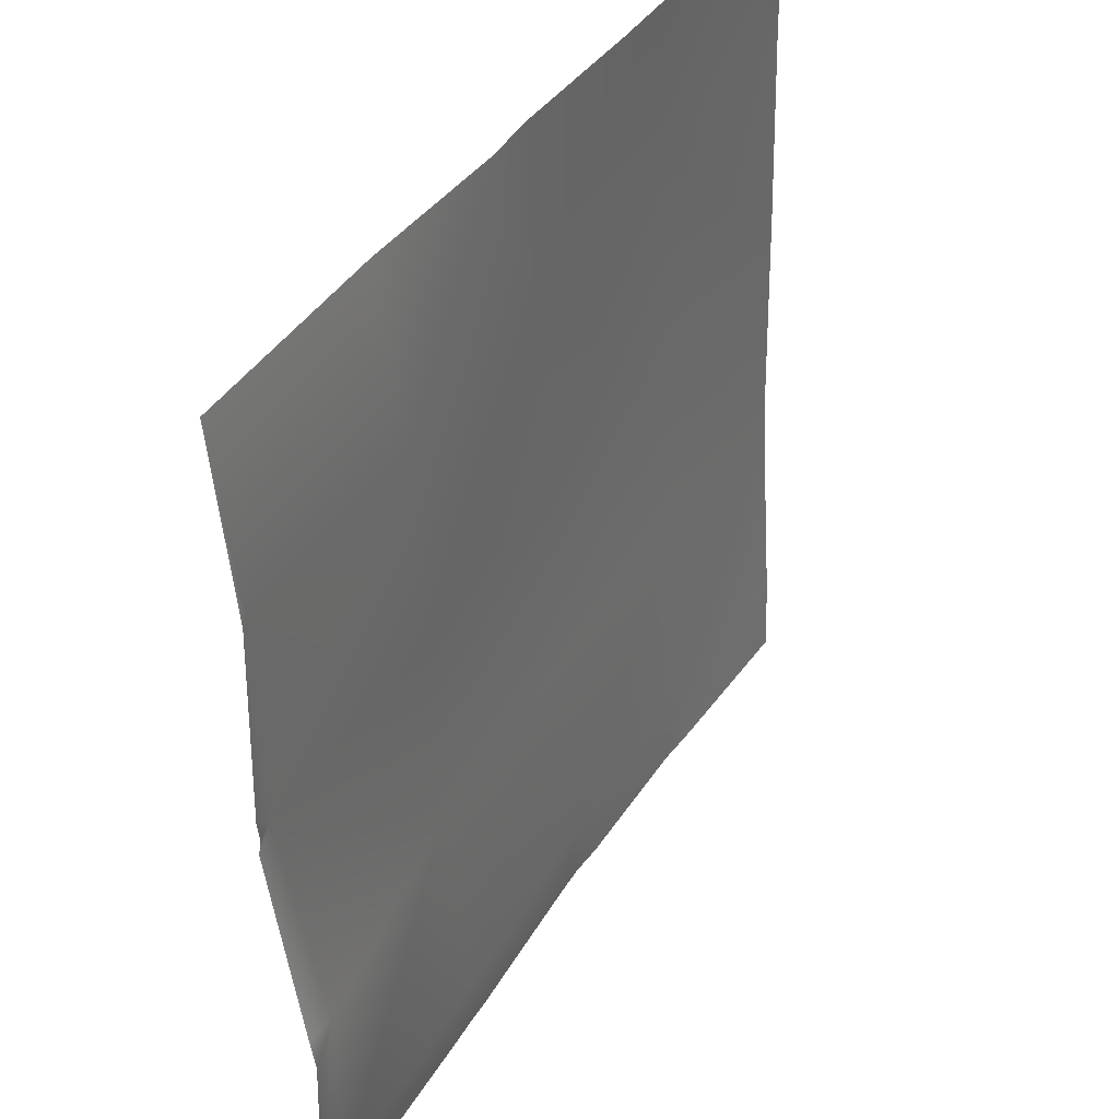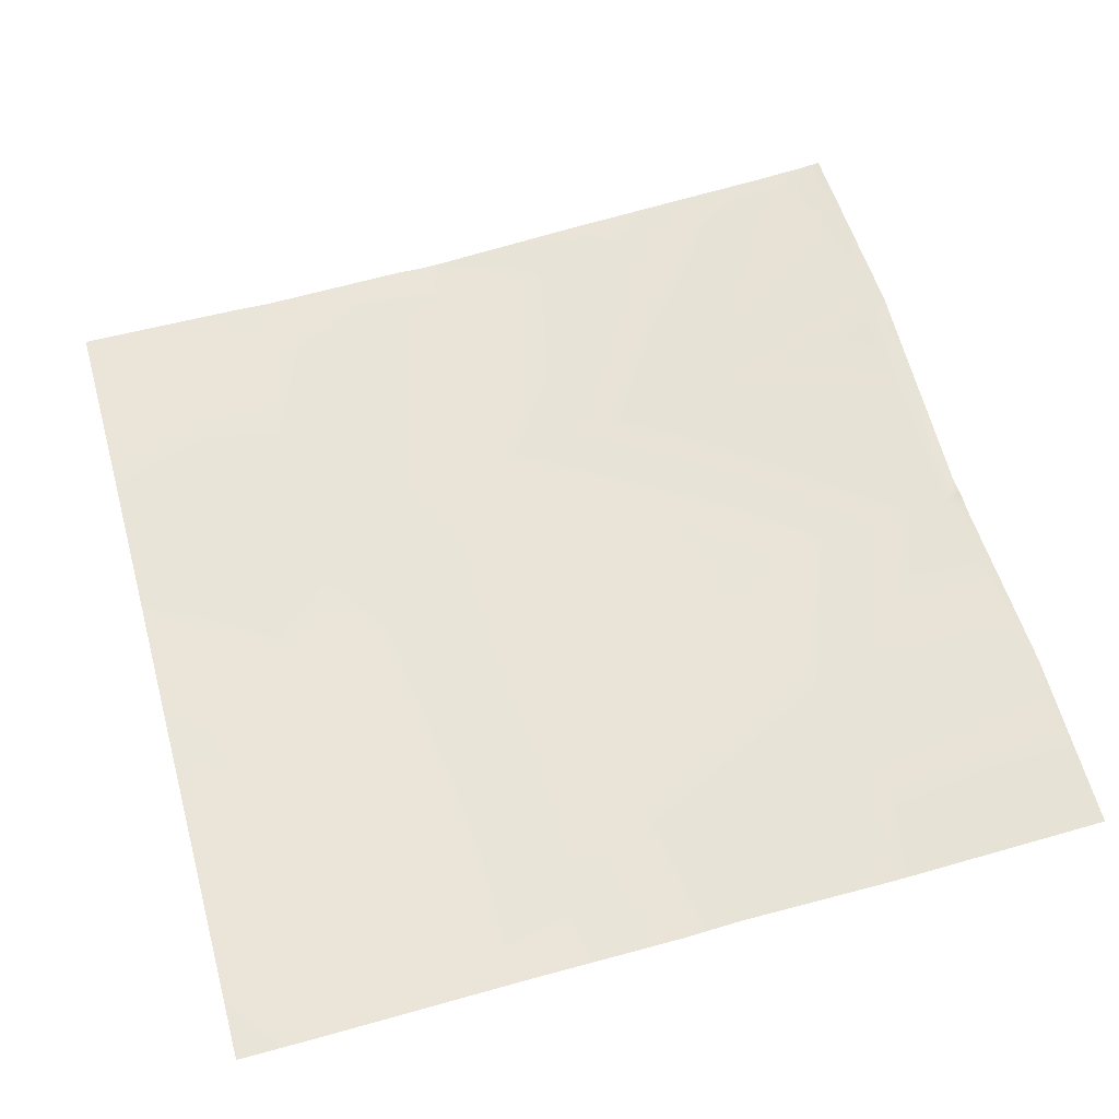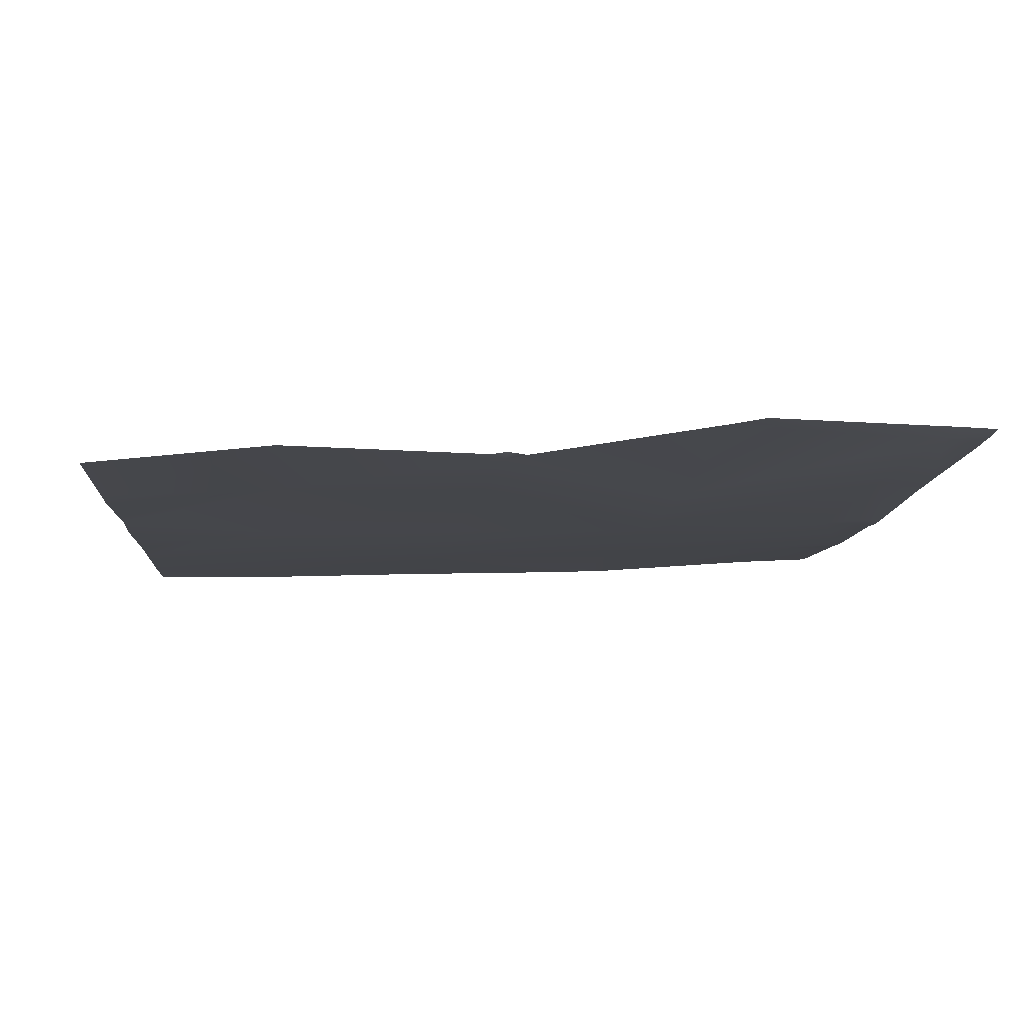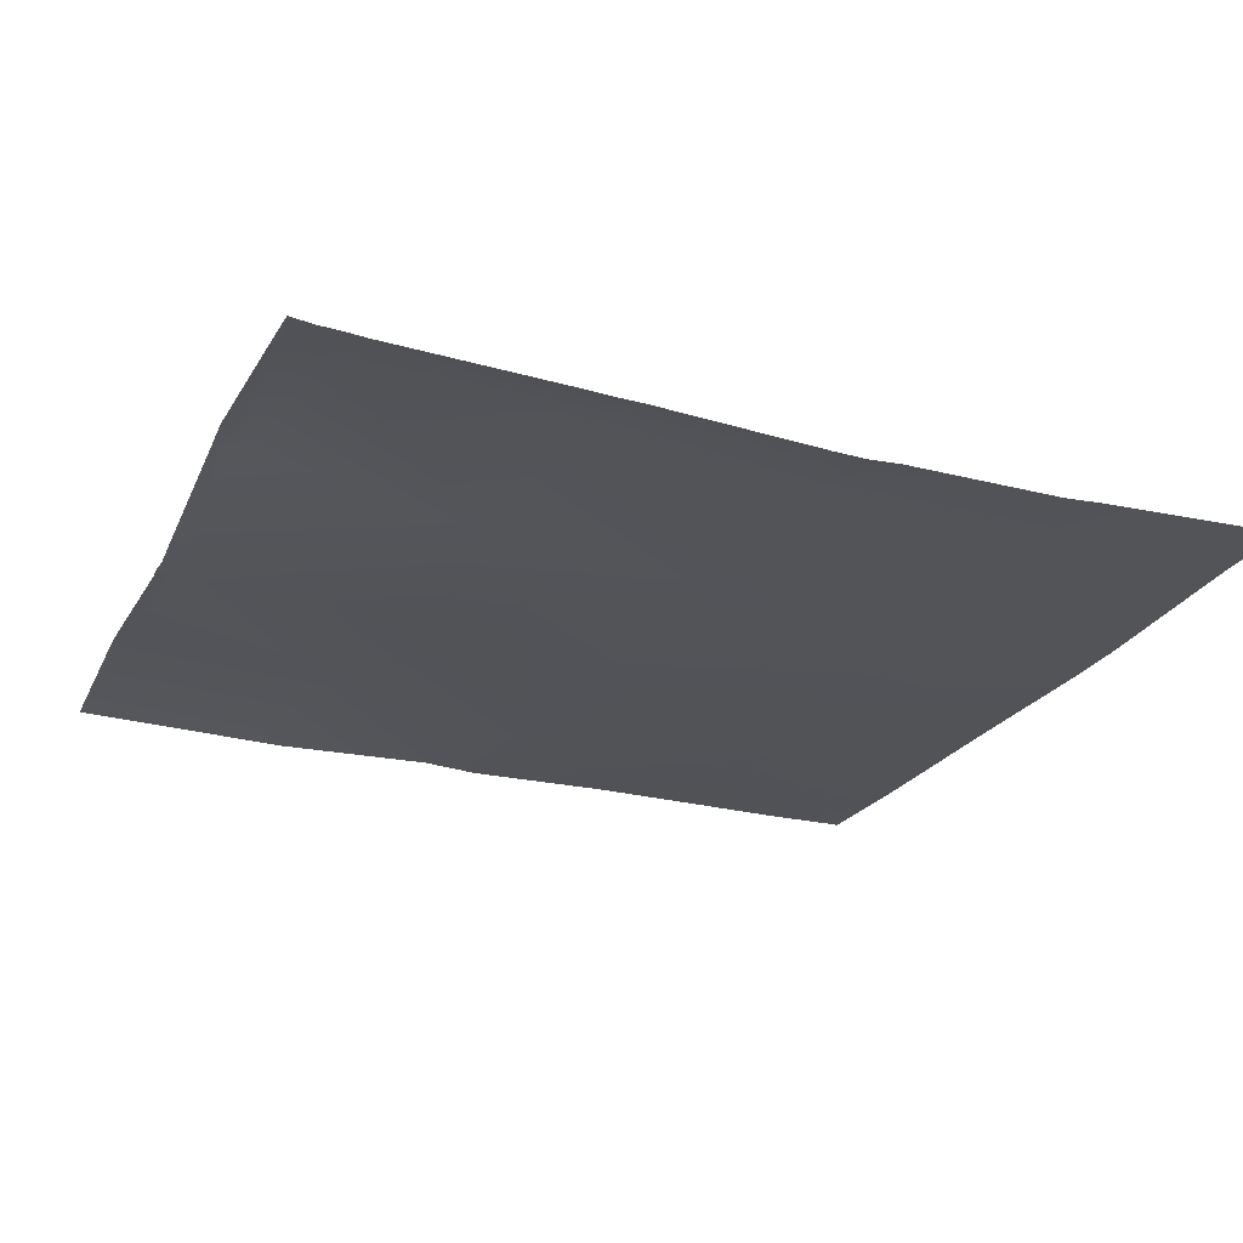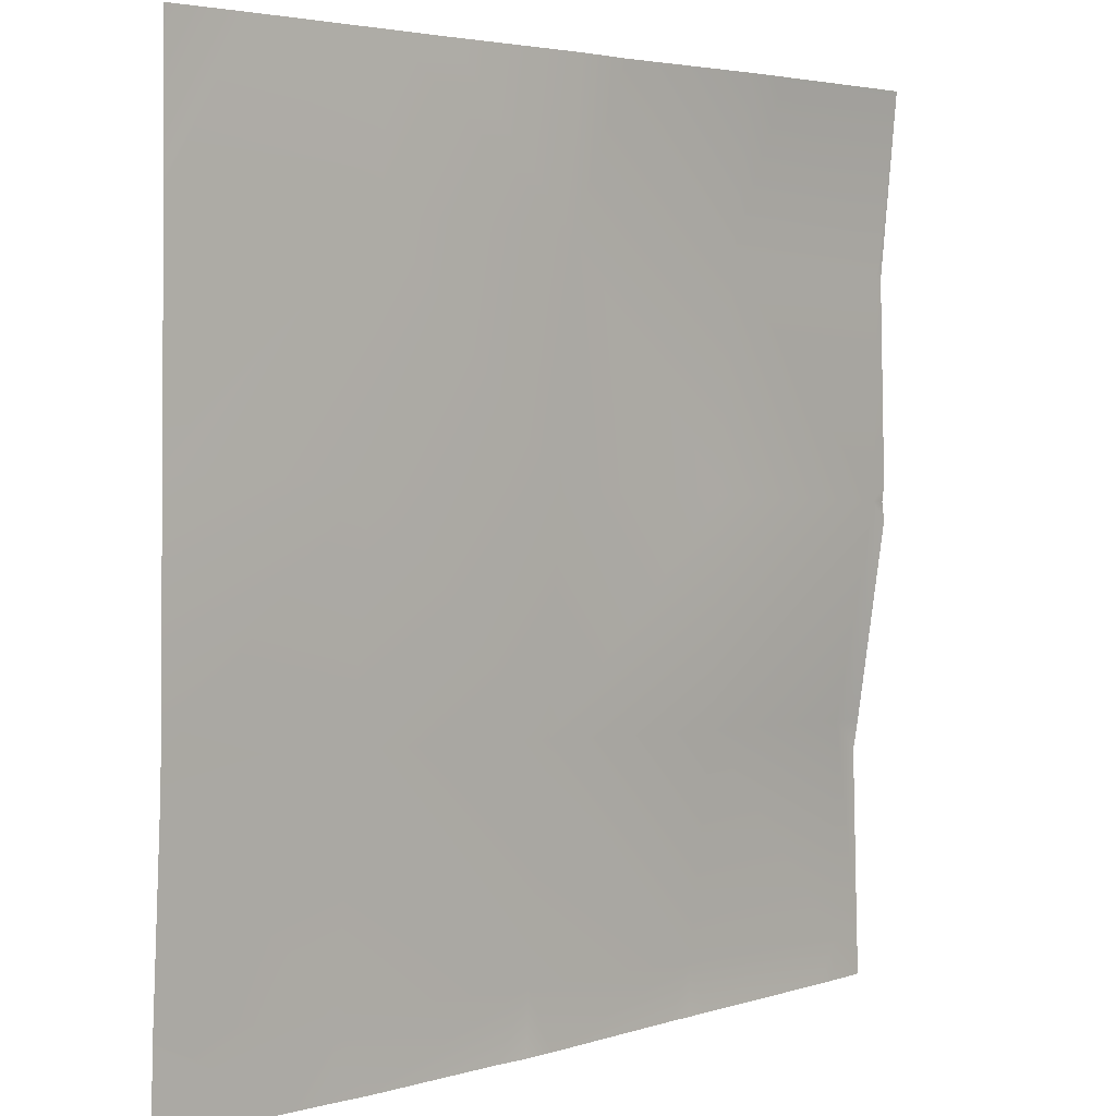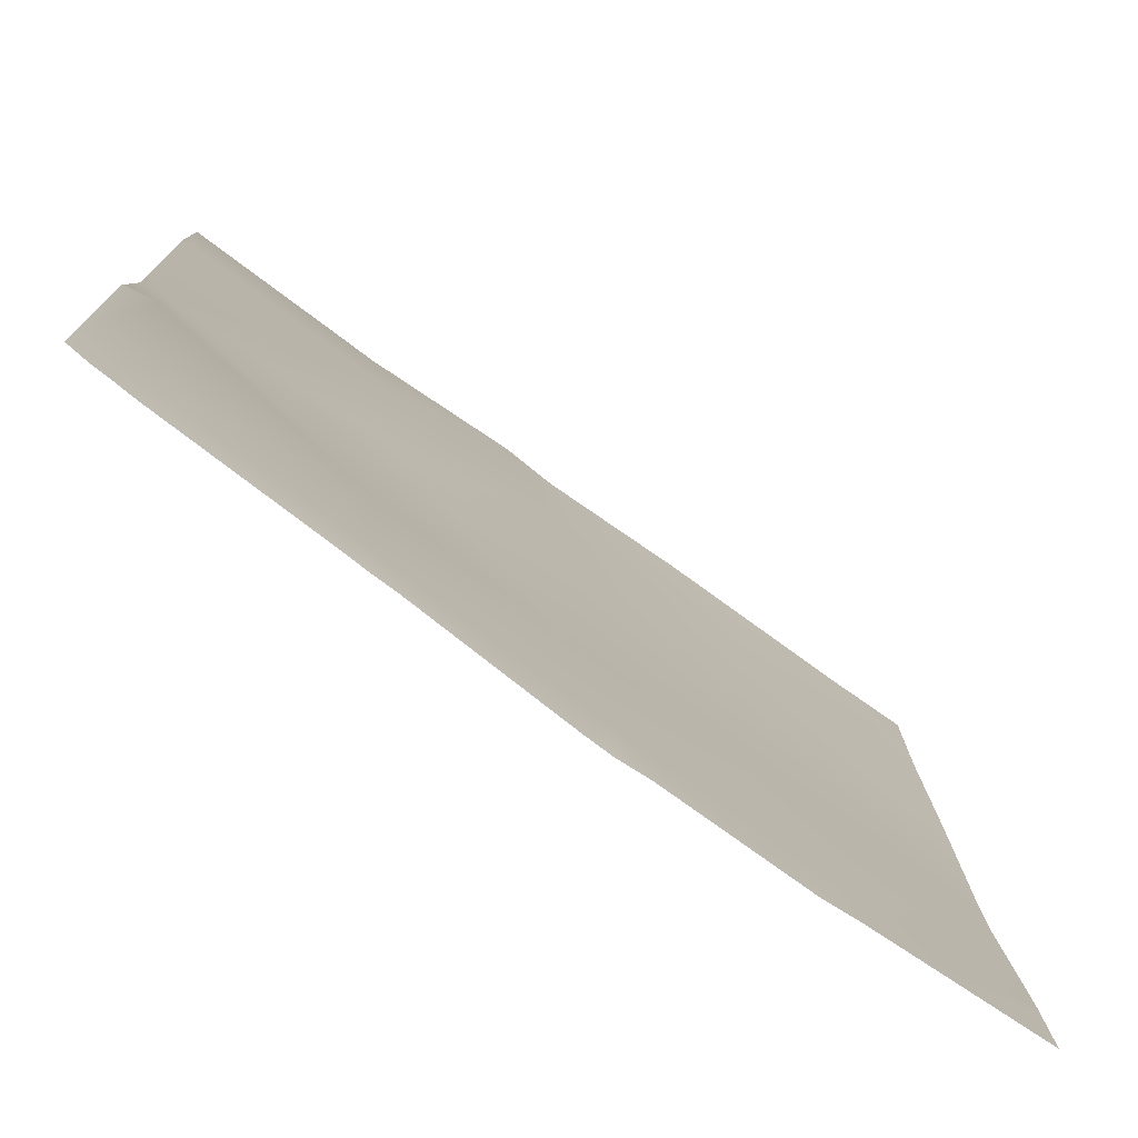
<metadata>
{"format":"obj","ext":"obj","renderer":"f3d","projection":"perspective","resolution":1024,"background":"white","views":[{"elev":40.5,"azim":122.3,"up":"+Z"},{"elev":56.4,"azim":-15.5,"up":"+Y"},{"elev":-6.6,"azim":85.6,"up":"+Y"},{"elev":-20.3,"azim":158.8,"up":"+Y"},{"elev":3.5,"azim":-42.2,"up":"+Z"},{"elev":-75.9,"azim":146.4,"up":"+Z"}]}
</metadata>
<code>
v 25.94 0.5809 32
v 25.61 0.5892 32
v 25.65 0.5577 32.68
v 25.26 0.5881 32
v 24 0.5459 32.76
v 24 0.4232 34.51
v 24 0.3025 40
v 24.03 0.3055 40
v 24 0.3092 39.41
v 24 0.3649 36.9
v 24 0.3143 38.76
v 25.96 0.3681 38.66
v 24.76 0.3251 40
v 24 0.3139 38.82
v 24 0.3672 36.76
v 25.86 0.4009 36.67
v 24 0.403 35
v 24 0.4136 34.76
v 25.75 0.4878 34.67
v 27.64 0.6461 32.57
v 26.03 0.3809 40
v 27.85 0.4971 36.56
v 27.96 0.4541 38.56
v 26.66 0.408 40
v 27.75 0.523 34.57
v 24 0.5531 32.61
v 24 0.5822 32
v 27.32 0.6407 32
v 27.61 0.6353 32
v 27.89 0.6542 32
v 29.64 0.8215 32.47
v 29.37 0.7864 32
v 29.61 0.7998 32
v 29.84 0.82 32
v 29.74 0.6764 34.46
v 31.63 0.9597 32.36
v 29.85 0.6637 36.46
v 31.61 0.9533 32
v 31.43 0.9329 32
v 32 1.014 32.34
v 31.74 1.043 34.35
v 32 1.072 34.06
v 31.79 0.9663 32
v 32 0.9978 32
v 32 0.9991 32.03
v 32 1.021 34.34
v 32 0.722 36.17
v 31.84 0.7077 36.35
v 28.56 0.4862 40
v 28.03 0.4354 40
v 29.95 0.6495 38.45
v 30.03 0.4958 40
v 30.46 0.5208 40
v 31.95 0.778 38.34
v 32 0.6103 40
v 32 0.6741 39.38
v 32 0.7822 38.34
v 32 0.7591 38.56
v 32 0.7249 36.49
v 32 0.7468 36.34
f 1 2 3
f 4 3 2
f 5 6 3
f 7 8 9
f 10 11 12
f 11 13 12
f 11 14 13
f 14 8 13
f 14 9 8
f 15 16 17
f 18 16 19
f 18 17 16
f 19 20 3
f 13 21 12
f 12 22 16
f 21 23 12
f 21 24 23
f 19 16 25
f 15 12 16
f 15 10 12
f 6 19 3
f 6 18 19
f 4 5 3
f 4 26 5
f 26 4 27
f 28 20 29
f 29 20 30
f 25 31 20
f 19 25 20
f 22 25 16
f 32 31 33
f 33 31 34
f 35 36 31
f 25 35 31
f 30 31 32
f 30 20 31
f 35 25 37
f 38 39 36
f 40 41 42
f 40 36 41
f 38 36 43
f 44 43 45
f 45 36 40
f 45 43 36
f 35 41 36
f 34 36 39
f 34 31 36
f 46 42 41
f 47 41 48
f 47 46 41
f 41 35 48
f 12 23 22
f 22 23 37
f 49 23 50
f 49 51 23
f 23 51 37
f 37 51 48
f 52 51 49
f 37 25 22
f 24 50 23
f 53 51 52
f 53 54 51
f 55 54 53
f 55 56 54
f 51 54 48
f 57 54 58
f 58 54 56
f 57 48 54
f 57 59 48
f 48 35 37
f 47 48 60
f 60 48 59
f 20 1 3
f 20 28 1

</code>
